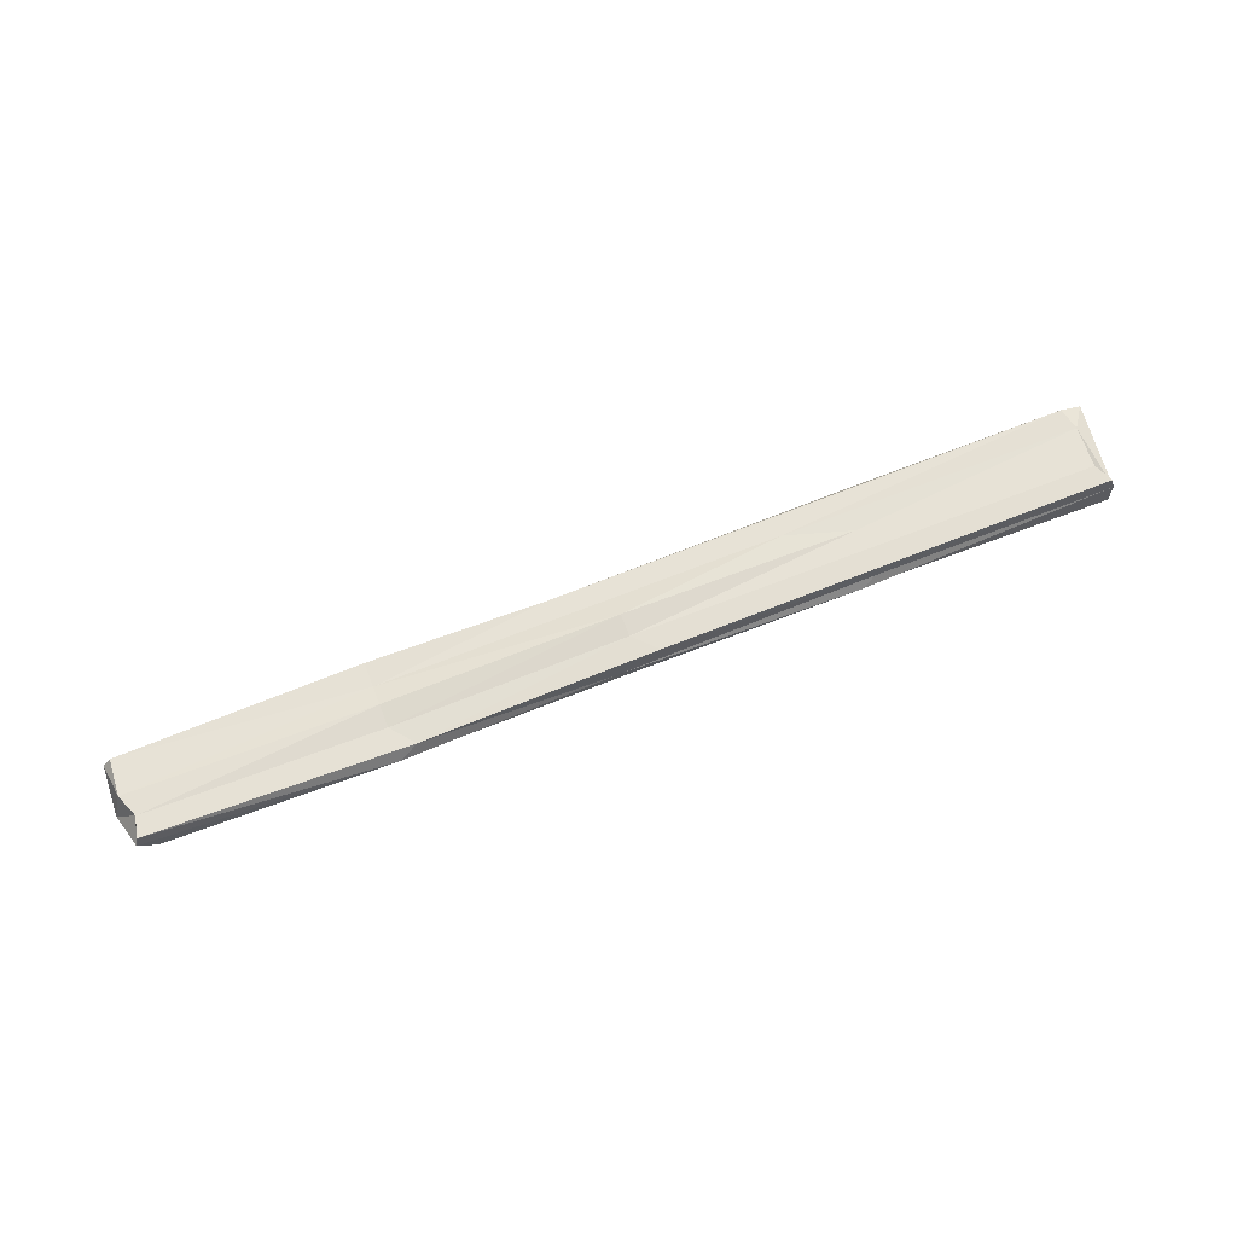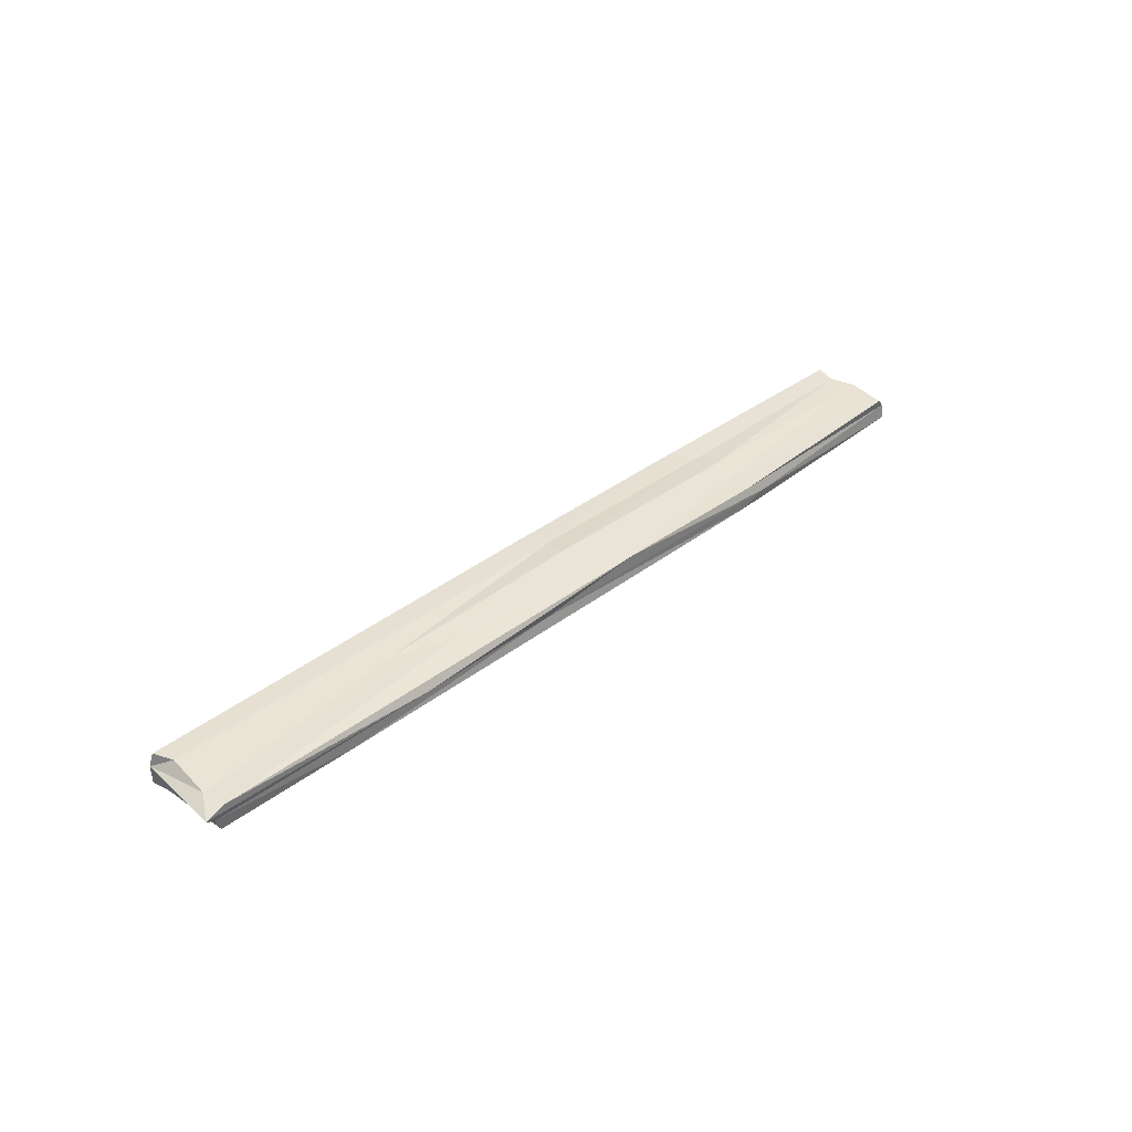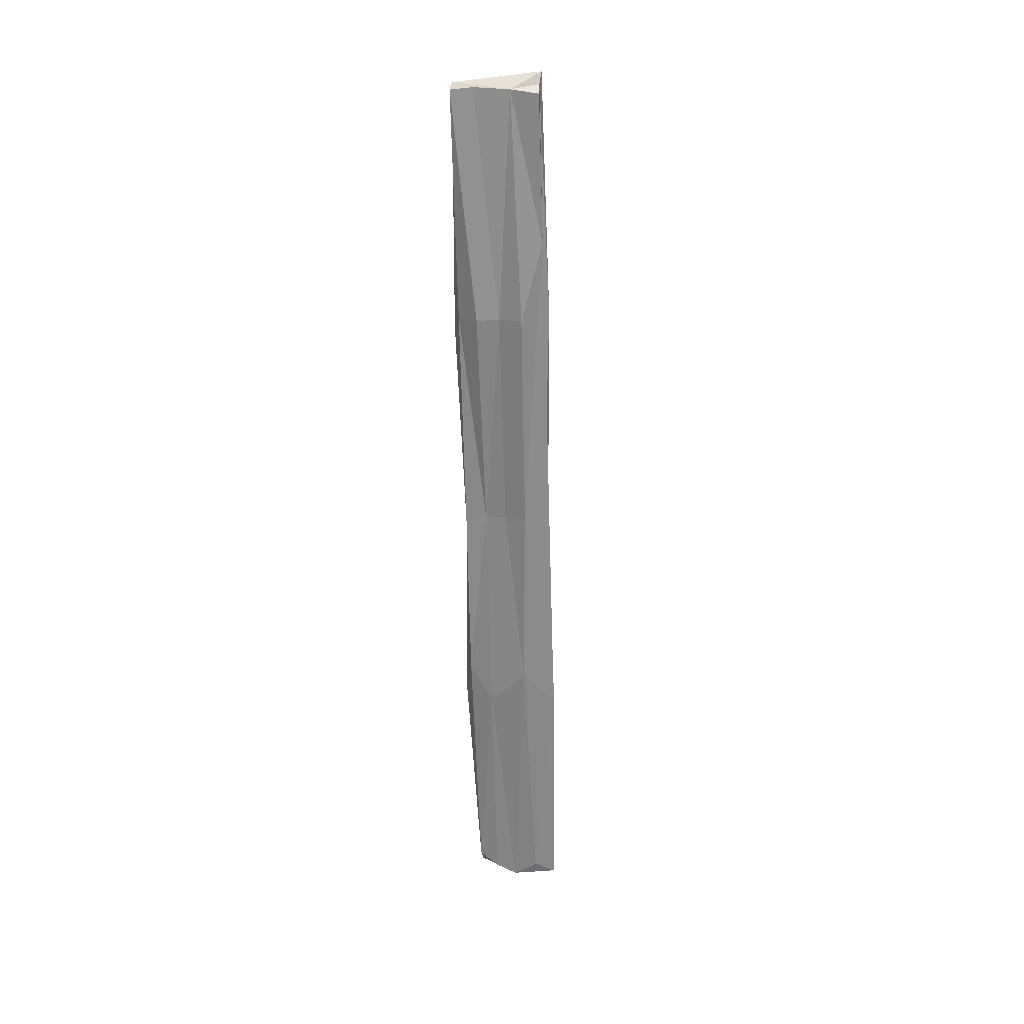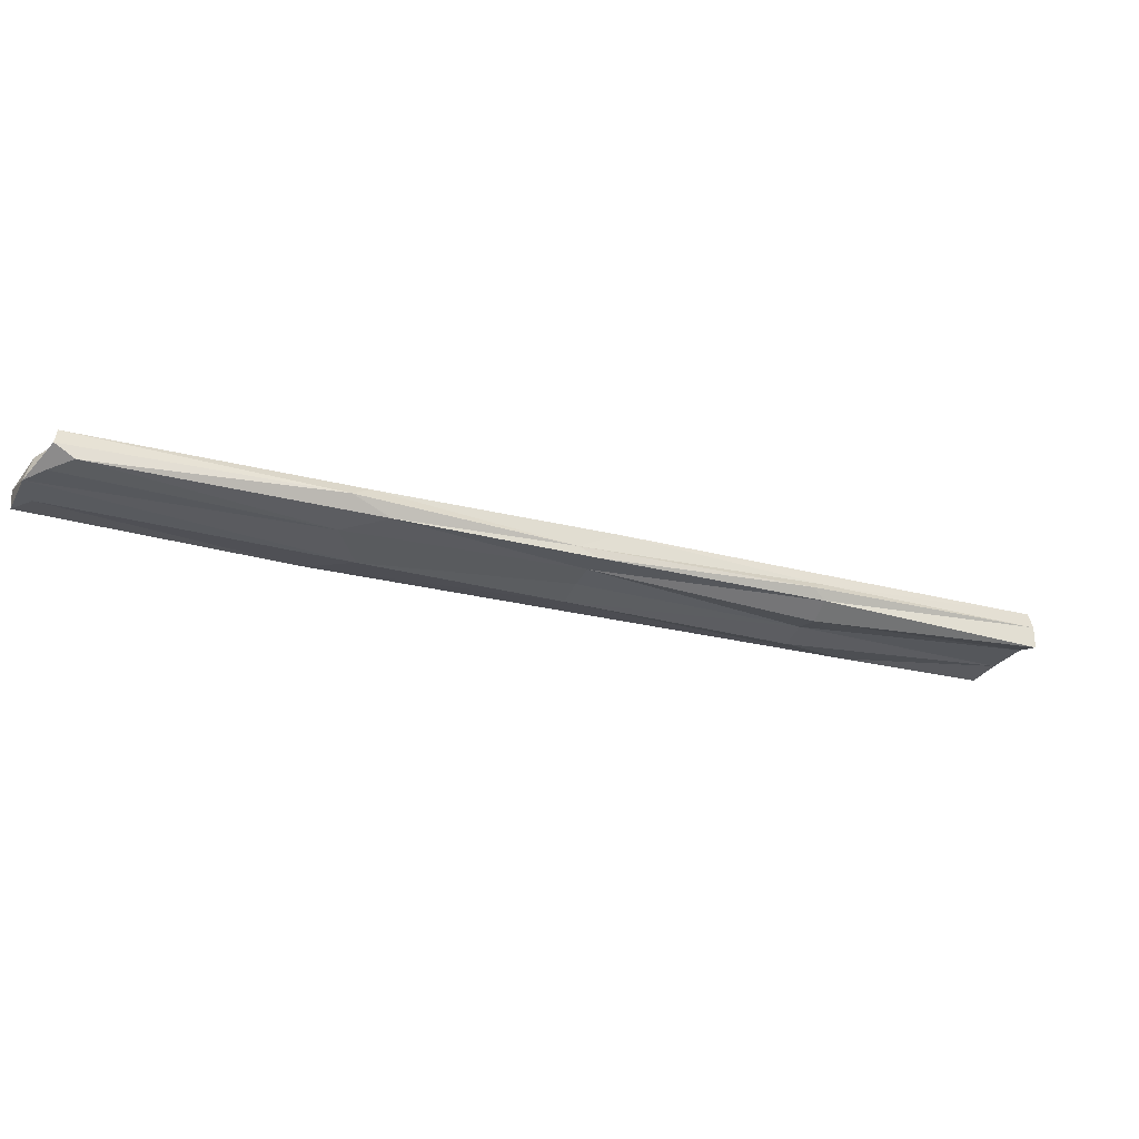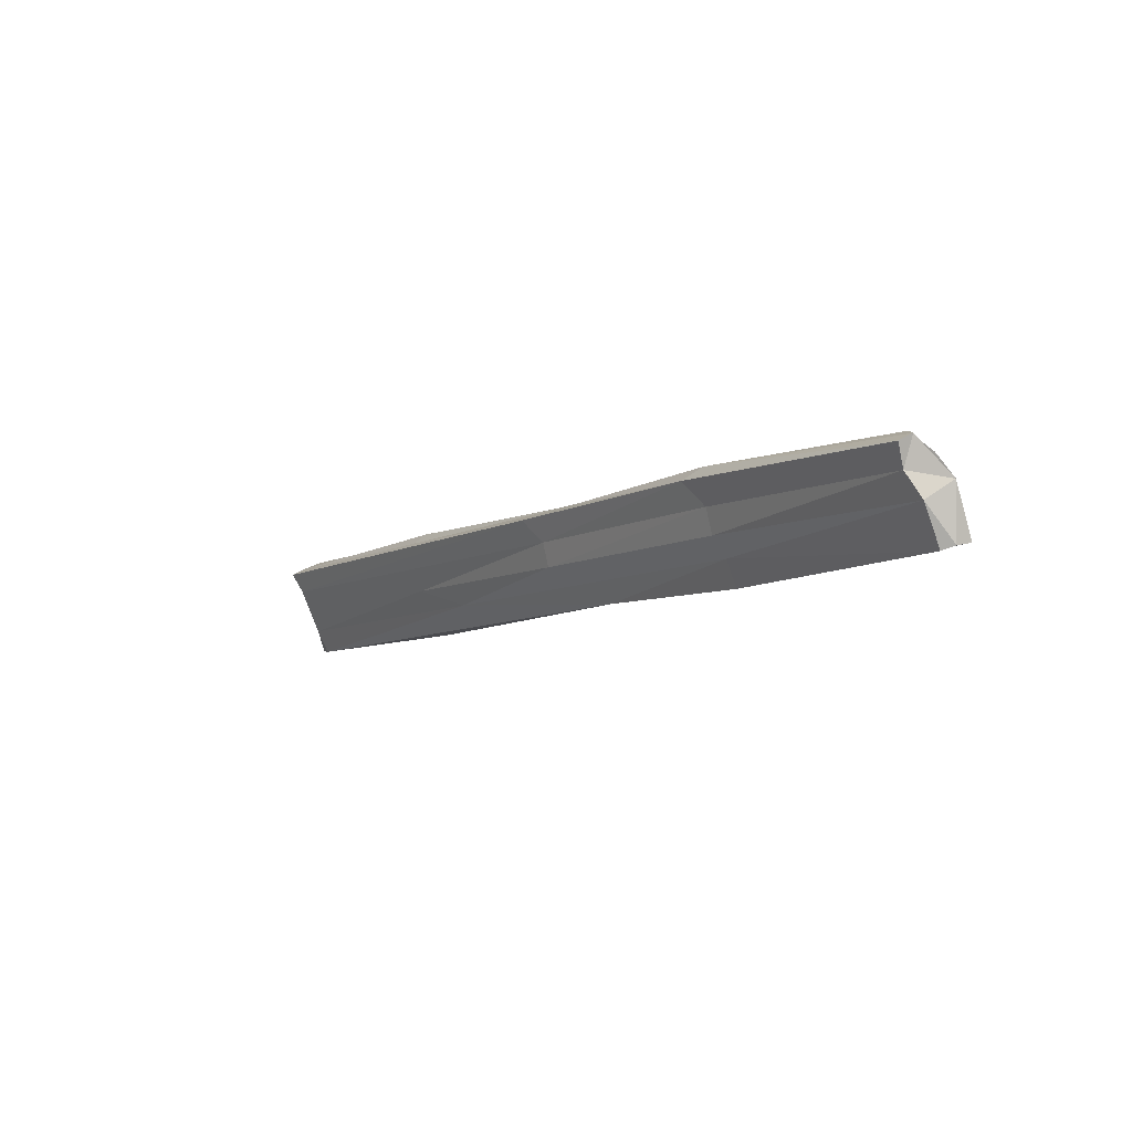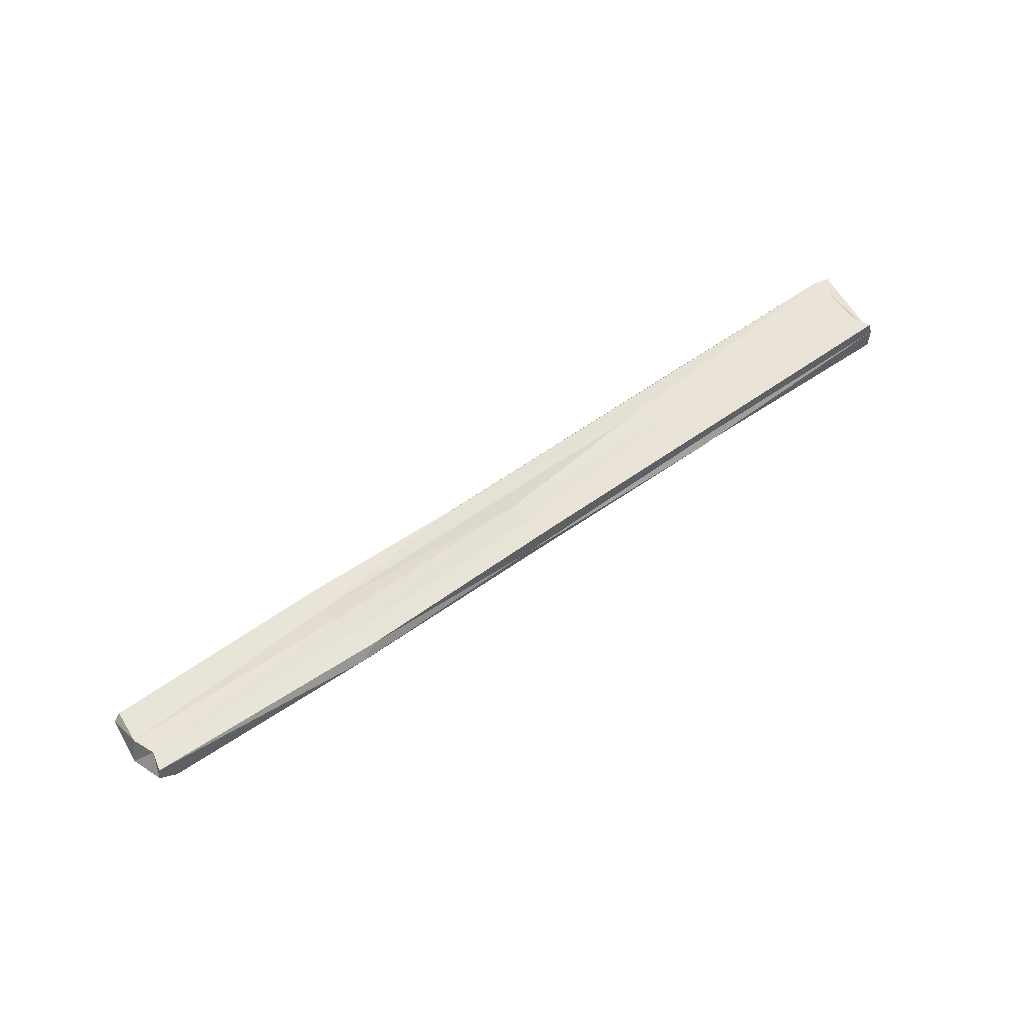
<metadata>
{"format":"obj","ext":"obj","renderer":"f3d","projection":"perspective","resolution":1024,"background":"white","views":[{"elev":66.5,"azim":-172.5,"up":"+Z"},{"elev":37.4,"azim":-17.9,"up":"+Z"},{"elev":-61.6,"azim":-60.1,"up":"+Z"},{"elev":64.3,"azim":178.8,"up":"+Y"},{"elev":27.6,"azim":53.6,"up":"+Y"},{"elev":59.5,"azim":173.6,"up":"+Z"}]}
</metadata>
<code>
o Cube.105_Cube.113
v 2.587 0.2014 -0.9184
v 1.71 -0.2729 -0.8845
v 1.707 -0.2709 -0.9218
v 2.631 0.1254 -0.9262
v 2.639 0.1276 -0.9515
v 1.756 -0.3495 -0.9232
v 2.589 0.2047 -0.9317
v 2.145 -0.03207 -0.9296
v 1.739 -0.325 -0.918
v 2.614 0.162 -0.9219
v 2.167 -0.0724 -0.9358
v 2.17 -0.07471 -0.9
v 1.706 -0.2732 -0.8989
v 2.572 0.1972 -0.9435
v 1.93 -0.1497 -0.9219
v 1.743 -0.3605 -0.9002
v 1.728 -0.2869 -0.8853
v 2.408 -0.001104 -0.9476
v 1.762 -0.3498 -0.8933
v 2.597 0.1879 -0.9477
v 2.326 0.06727 -0.9363
v 2.127 -0.04365 -0.9006
v 1.718 -0.292 -0.9152
v 1.751 -0.353 -0.9084
v 1.747 -0.3306 -0.8919
v 1.899 -0.2731 -0.9291
v 2.409 -0.001111 -0.9217
v 2.617 0.1427 -0.9522
v 2.593 0.1793 -0.9198
v 2.156 -0.05236 -0.9308
v 2.178 -0.0922 -0.9444
v 1.951 -0.1891 -0.9308
v 2.159 -0.0542 -0.9022
v 2.386 0.04225 -0.9129
v 1.954 -0.192 -0.8971
v 2.619 0.1737 -0.9493
v 2.244 -0.08563 -0.9156
v 2.13 -0.1468 -0.9252
v 2.164 -0.02168 -0.9221
v 2.358 0.09212 -0.9241
v 1.941 -0.1378 -0.9128
v 2.343 0.07651 -0.9125
v 2.433 0.01236 -0.9382
v 1.978 -0.2373 -0.9121
v 2.374 0.0637 -0.9147
v 2.396 0.02252 -0.9199
v 1.962 -0.2105 -0.9391
v 2.361 0.01389 -0.9519
v 2.372 0.065 -0.9451
v 1.939 -0.1674 -0.9351
v 2.025 -0.1782 -0.9004
v 2.638 0.1301 -0.9356
v 1.93 -0.1499 -0.9046
f 7 1 29
f 2 53 13
f 9 32 47
f 37 19 44
f 21 39 40
f 40 39 42
f 23 13 3
f 23 9 13
f 5 43 18
f 6 26 24
f 38 37 44
f 36 52 5
f 52 10 4
f 36 10 52
f 22 17 33
f 2 17 22
f 48 36 28
f 51 19 37
f 35 51 12
f 35 25 51
f 41 13 53
f 3 50 23
f 16 19 25
f 52 4 27
f 51 25 19
f 21 30 8
f 37 46 51
f 31 11 48
f 45 12 34
f 13 25 17
f 17 25 35
f 5 52 43
f 41 8 15
f 39 22 42
f 13 15 3
f 40 14 21
f 1 40 42
f 21 8 39
f 9 16 13
f 38 18 43
f 9 6 24
f 13 17 2
f 44 24 38
f 24 26 38
f 16 44 19
f 35 33 17
f 36 14 7
f 20 14 36
f 5 28 36
f 34 29 45
f 45 1 42
f 42 33 45
f 4 46 27
f 46 12 51
f 10 34 46
f 32 31 47
f 26 9 47
f 26 47 31
f 28 18 48
f 18 31 48
f 14 49 21
f 49 36 48
f 48 30 49
f 15 30 50
f 30 32 50
f 23 32 9
f 36 29 10
f 37 43 52
f 37 52 27
f 39 53 22
f 39 41 53
f 2 22 53
f 3 15 50
f 21 49 30
f 37 27 46
f 45 33 12
f 13 16 25
f 41 39 8
f 13 41 15
f 40 7 14
f 1 7 40
f 9 24 16
f 38 26 18
f 44 16 24
f 35 12 33
f 34 10 29
f 45 29 1
f 42 22 33
f 4 10 46
f 46 34 12
f 32 11 31
f 26 6 9
f 28 5 18
f 18 26 31
f 14 20 49
f 49 20 36
f 48 11 30
f 15 8 30
f 30 11 32
f 23 50 32
f 36 7 29
f 37 38 43

</code>
